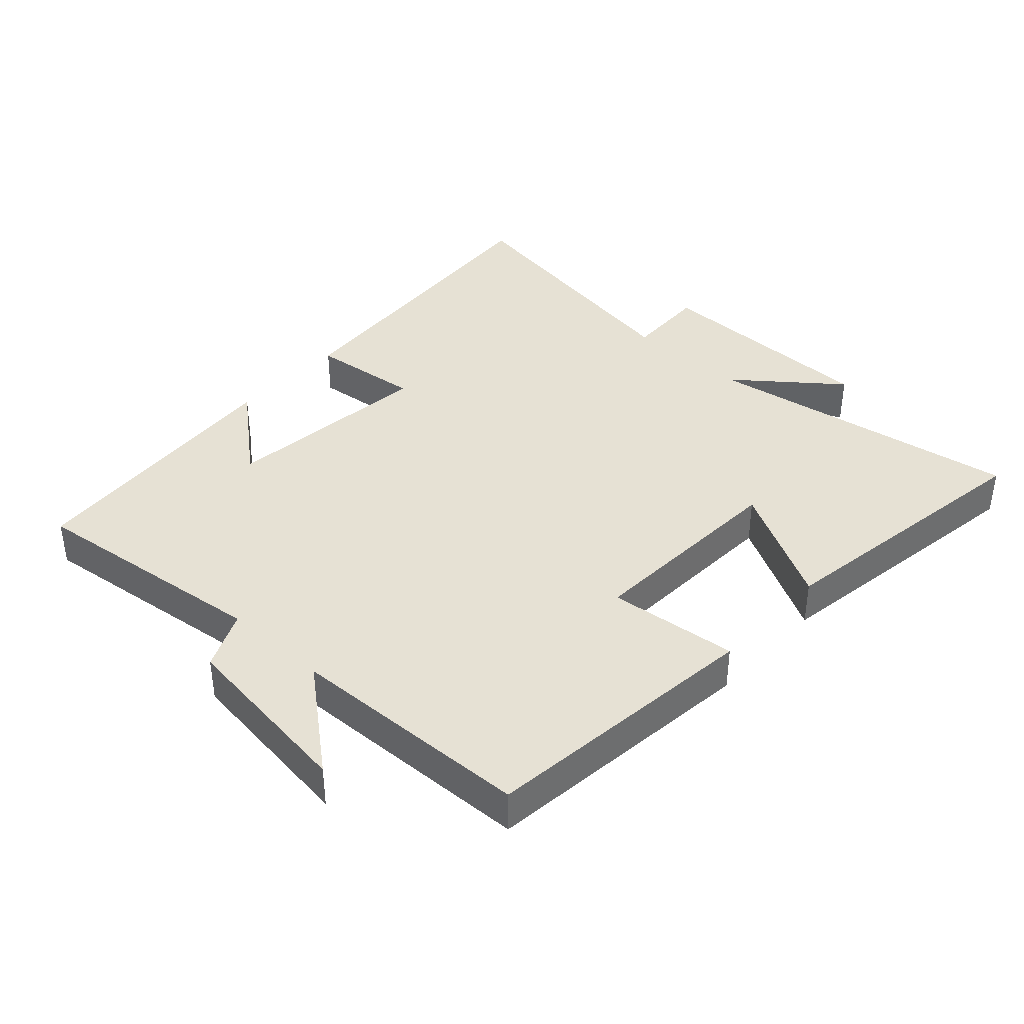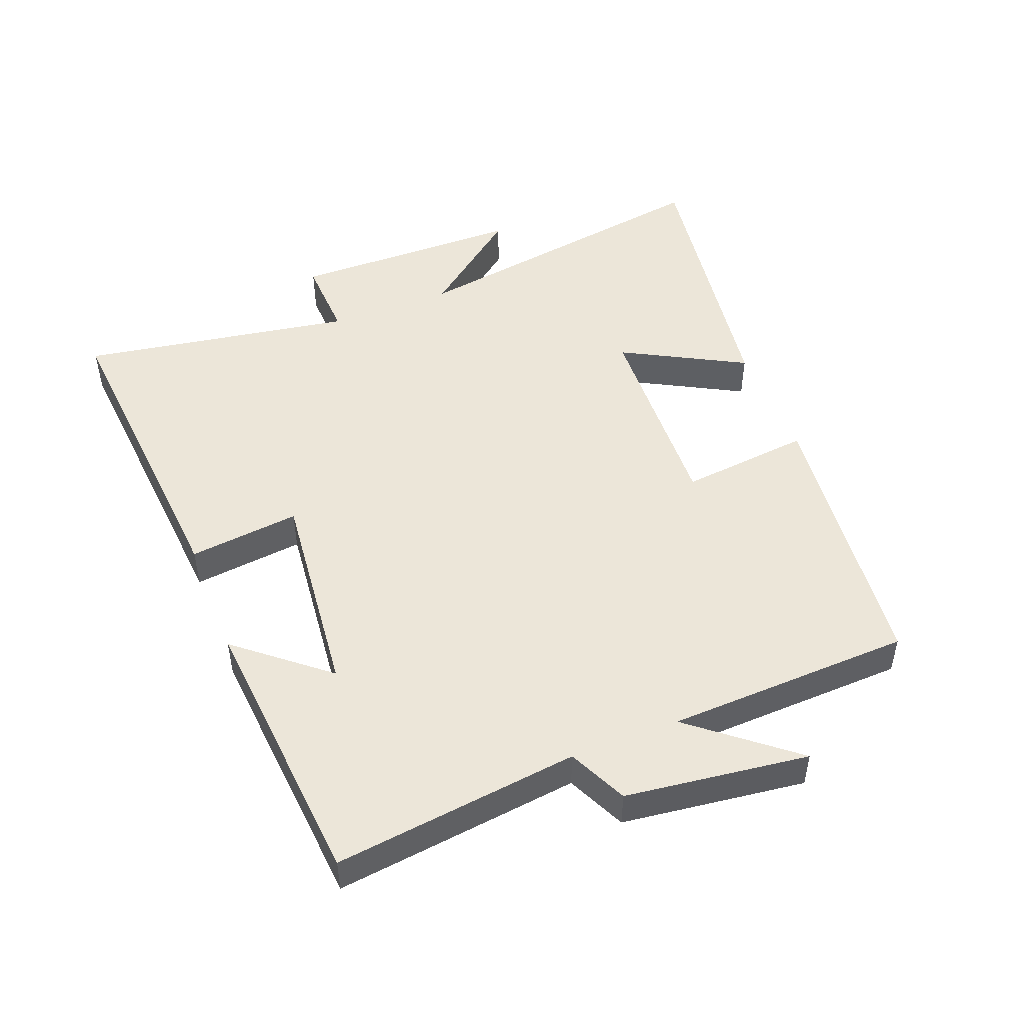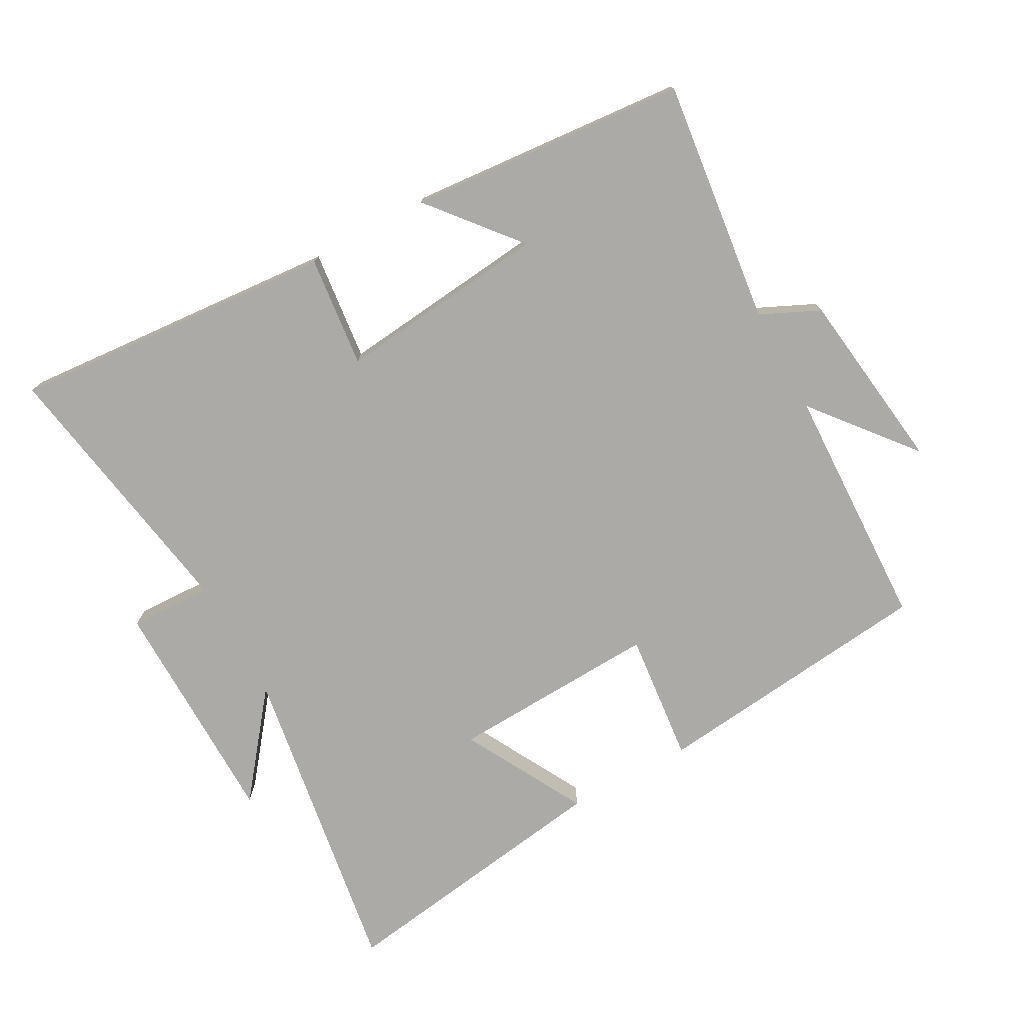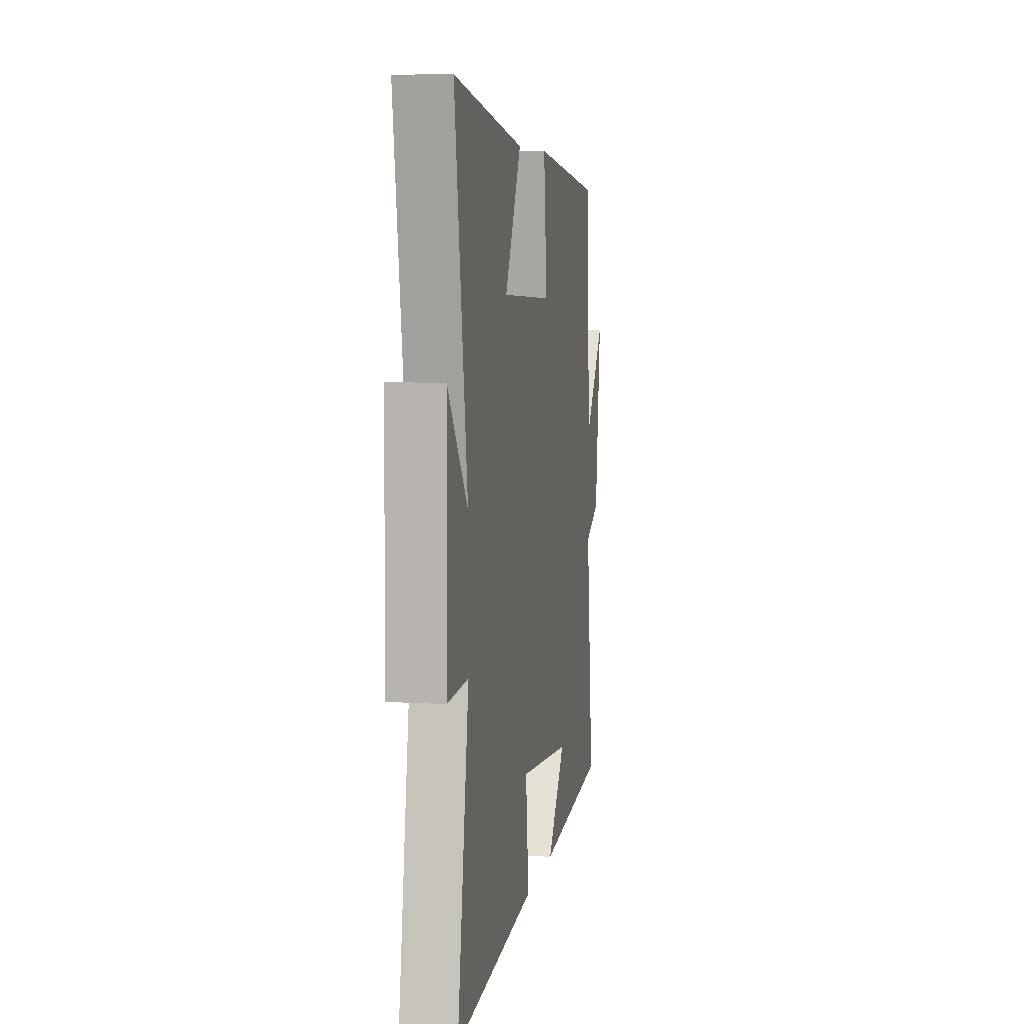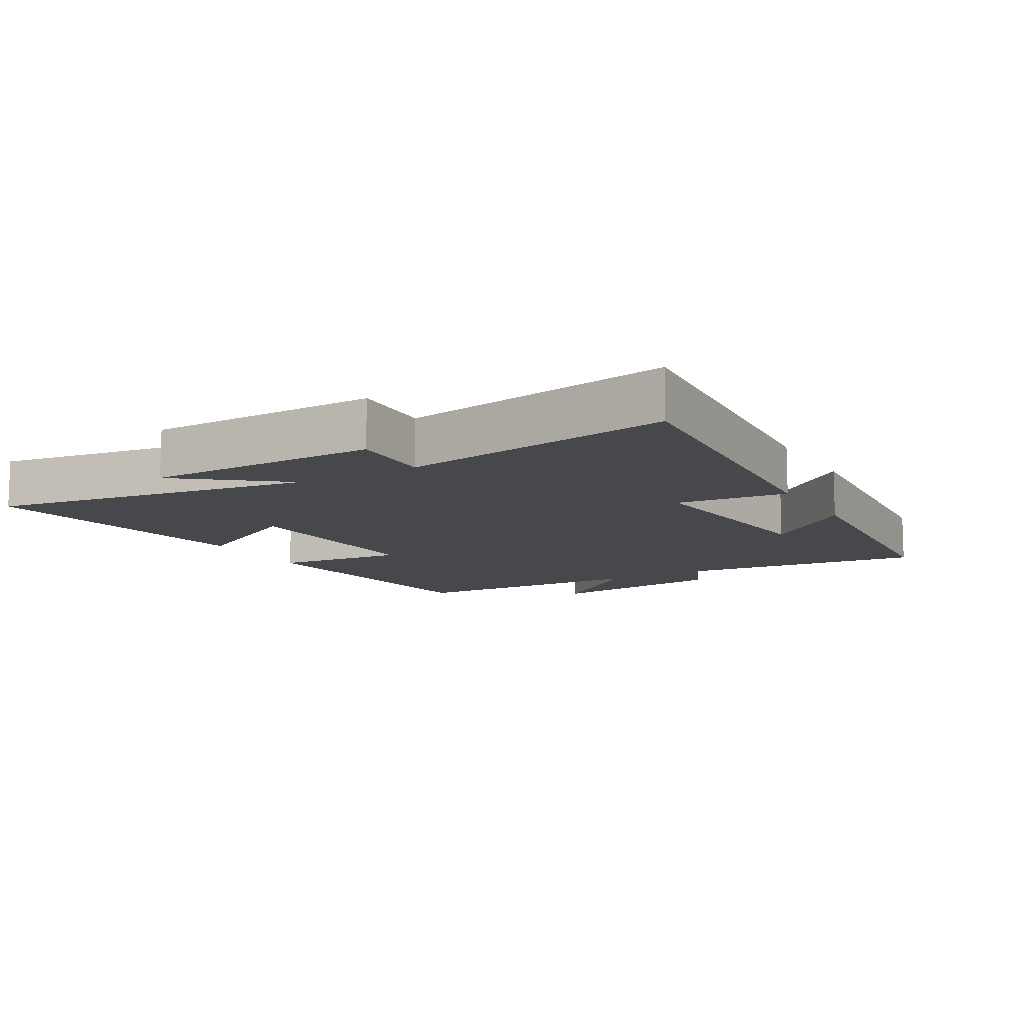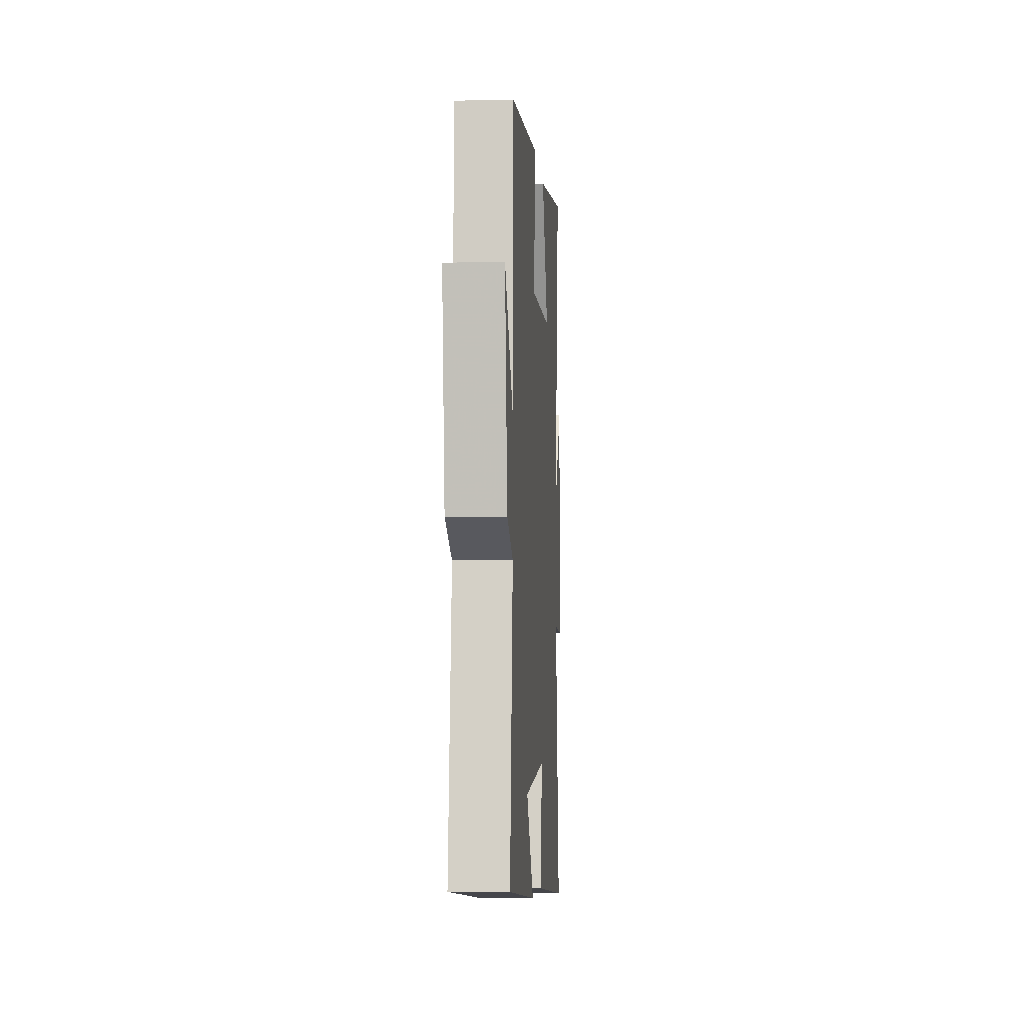
<metadata>
{"format":"obj","ext":"obj","renderer":"f3d","projection":"perspective","resolution":1024,"background":"white","views":[{"elev":39.0,"azim":-47.4,"up":"+Y"},{"elev":48.8,"azim":-111.4,"up":"+Y"},{"elev":-75.8,"azim":-151.2,"up":"+Y"},{"elev":6.9,"azim":99.8,"up":"+Z"},{"elev":-11.1,"azim":120.1,"up":"+Y"},{"elev":-5.3,"azim":-86.1,"up":"+Z"}]}
</metadata>
<code>
v 0.57 0.07 -0.54
v 0.073 0.07 -0.5
v 0.092 0.07 -0.33
v -0.232 0.07 -0.364
v -0.119 0.07 -0.5
v -0.545 0.07 -0.464
v -0.5 0.07 -0.09
v -0.59 0.07 -0.048
v -0.626 0.07 0.232
v -0.5 0.07 0.078
v -0.487 0.07 0.453
v -0.054 0.07 0.5
v -0.075 0.07 0.3
v 0.245 0.07 0.314
v 0.144 0.07 0.5
v 0.578 0.07 0.564
v 0.5 0.07 0.074
v 0.623 0.07 0.229
v 0.627 0.07 -0.127
v 0.5 0.07 -0.122
v 0.57 0 -0.54
v 0.073 0 -0.5
v 0.092 0 -0.33
v -0.232 0 -0.364
v -0.119 0 -0.5
v -0.545 0 -0.464
v -0.5 0 -0.09
v -0.59 0 -0.048
v -0.626 0 0.232
v -0.5 0 0.078
v -0.487 0 0.453
v -0.054 0 0.5
v -0.075 0 0.3
v 0.245 0 0.314
v 0.144 0 0.5
v 0.578 0 0.564
v 0.5 0 0.074
v 0.623 0 0.229
v 0.627 0 -0.127
v 0.5 0 -0.122
f 17 18 19 20
f 14 15 16 17
f 13 14 17 20
f 10 11 12 13
f 10 13 20 1
f 7 8 9 10
f 4 5 6 7
f 3 4 7 10
f 1 2 3
f 1 3 10
f 40 39 38 37
f 37 36 35 34
f 40 37 34 33
f 33 32 31 30
f 21 40 33 30
f 30 29 28 27
f 27 26 25 24
f 30 27 24 23
f 23 22 21
f 30 23 21
f 1 21 22 2
f 2 22 23 3
f 3 23 24 4
f 4 24 25 5
f 5 25 26 6
f 6 26 27 7
f 7 27 28 8
f 8 28 29 9
f 9 29 30 10
f 10 30 31 11
f 11 31 32 12
f 12 32 33 13
f 13 33 34 14
f 14 34 35 15
f 15 35 36 16
f 16 36 37 17
f 17 37 38 18
f 18 38 39 19
f 19 39 40 20
f 20 40 21 1

</code>
